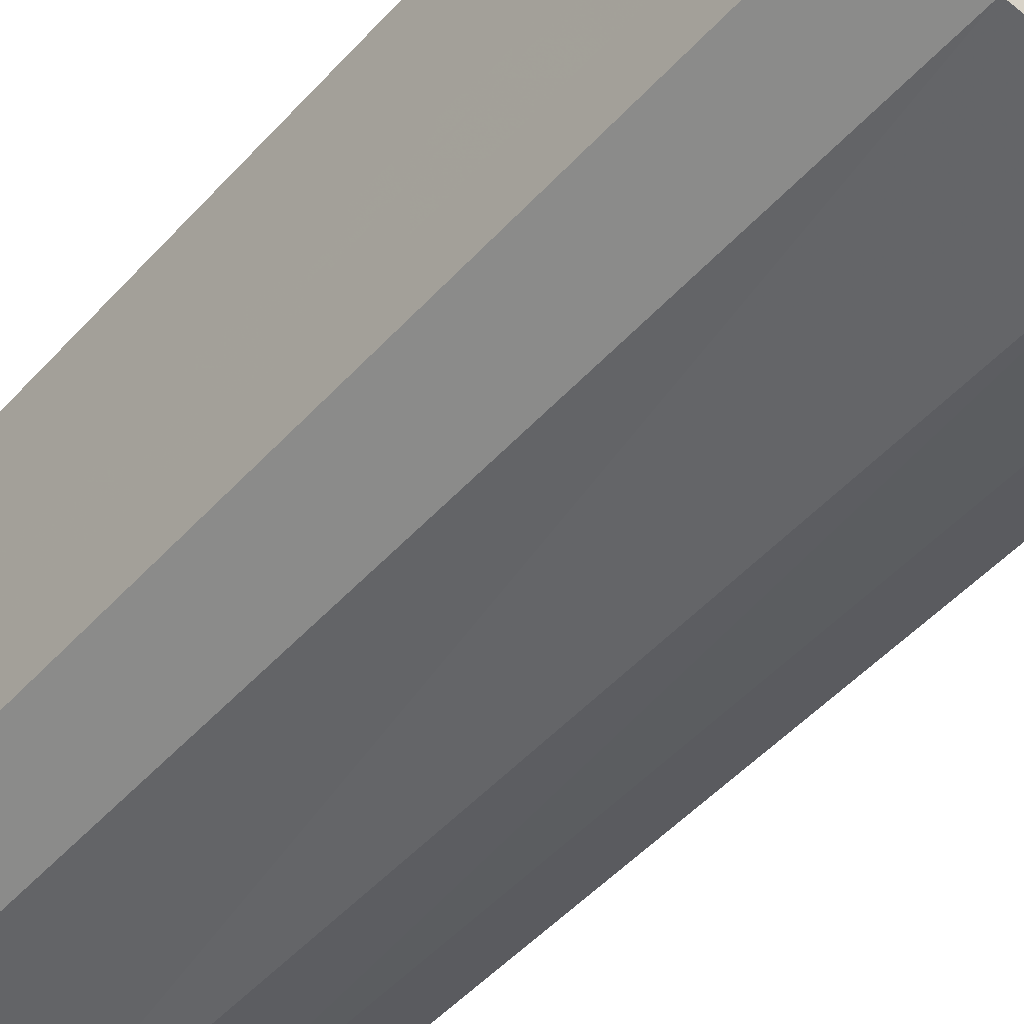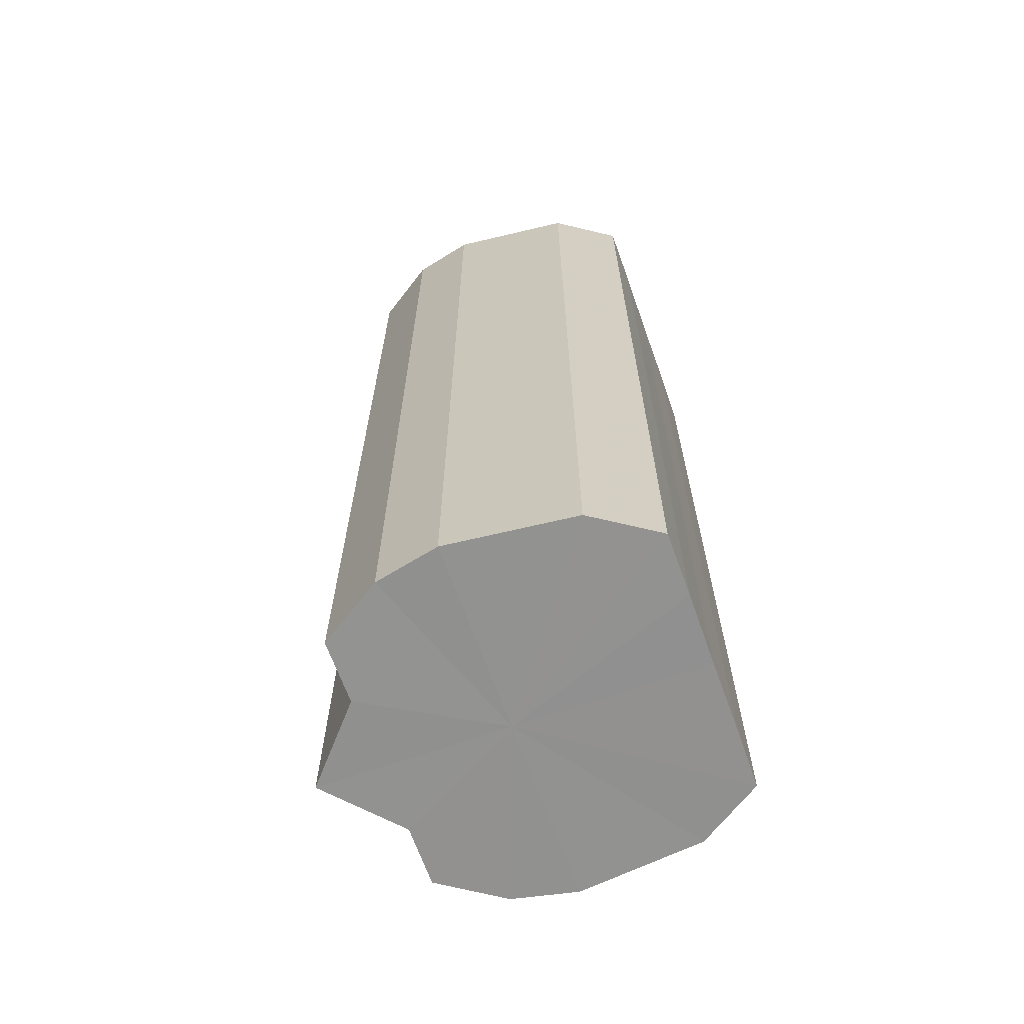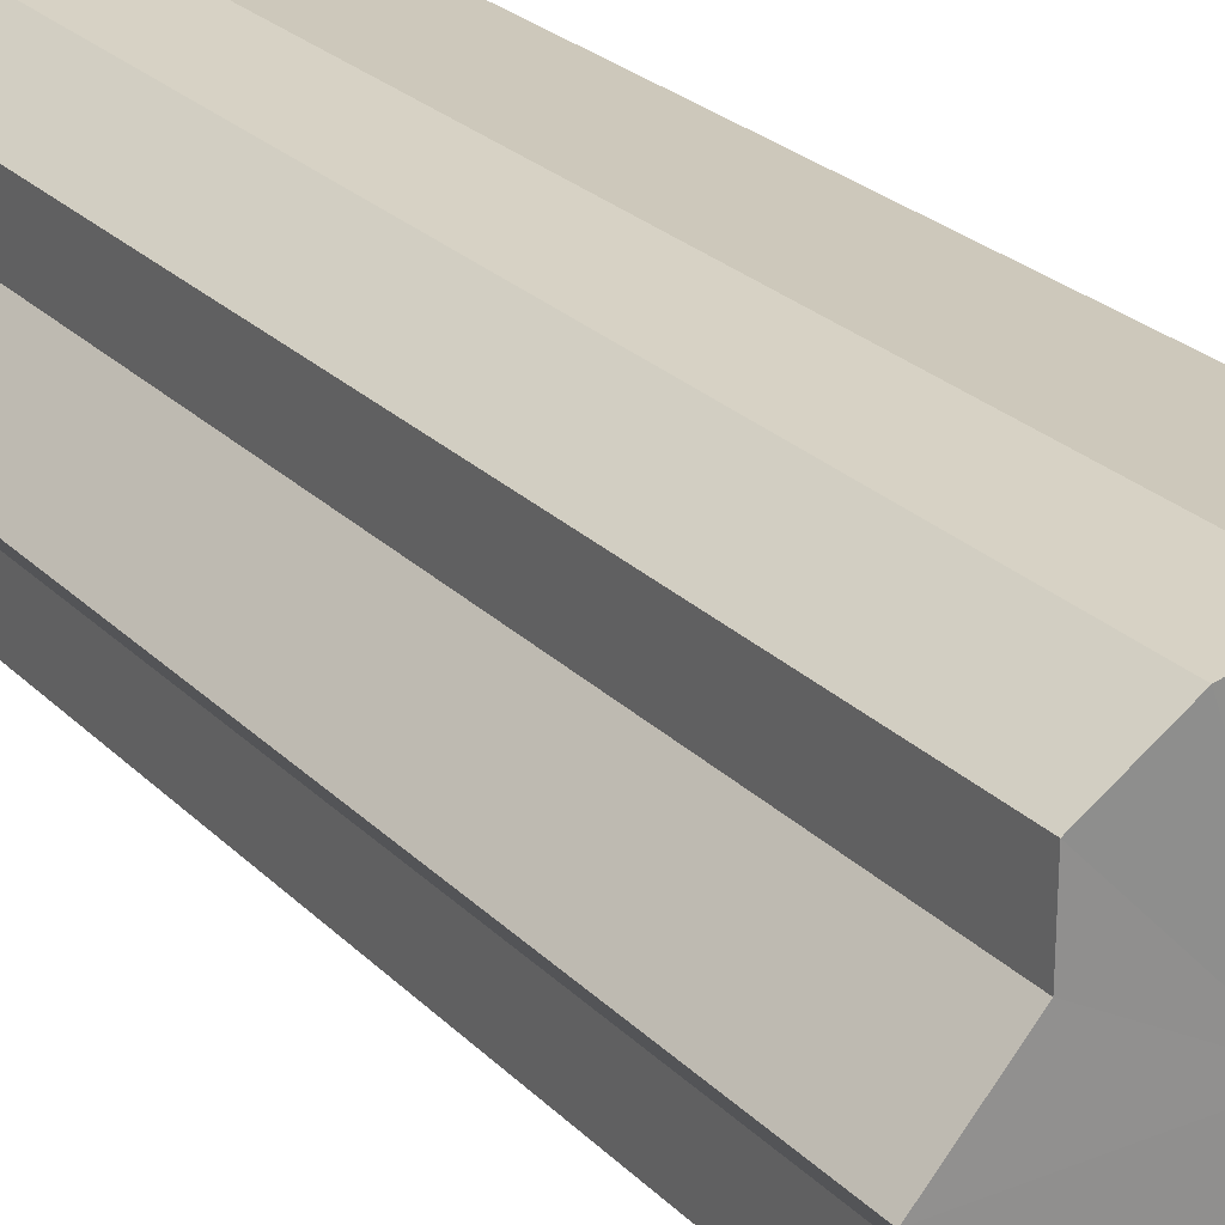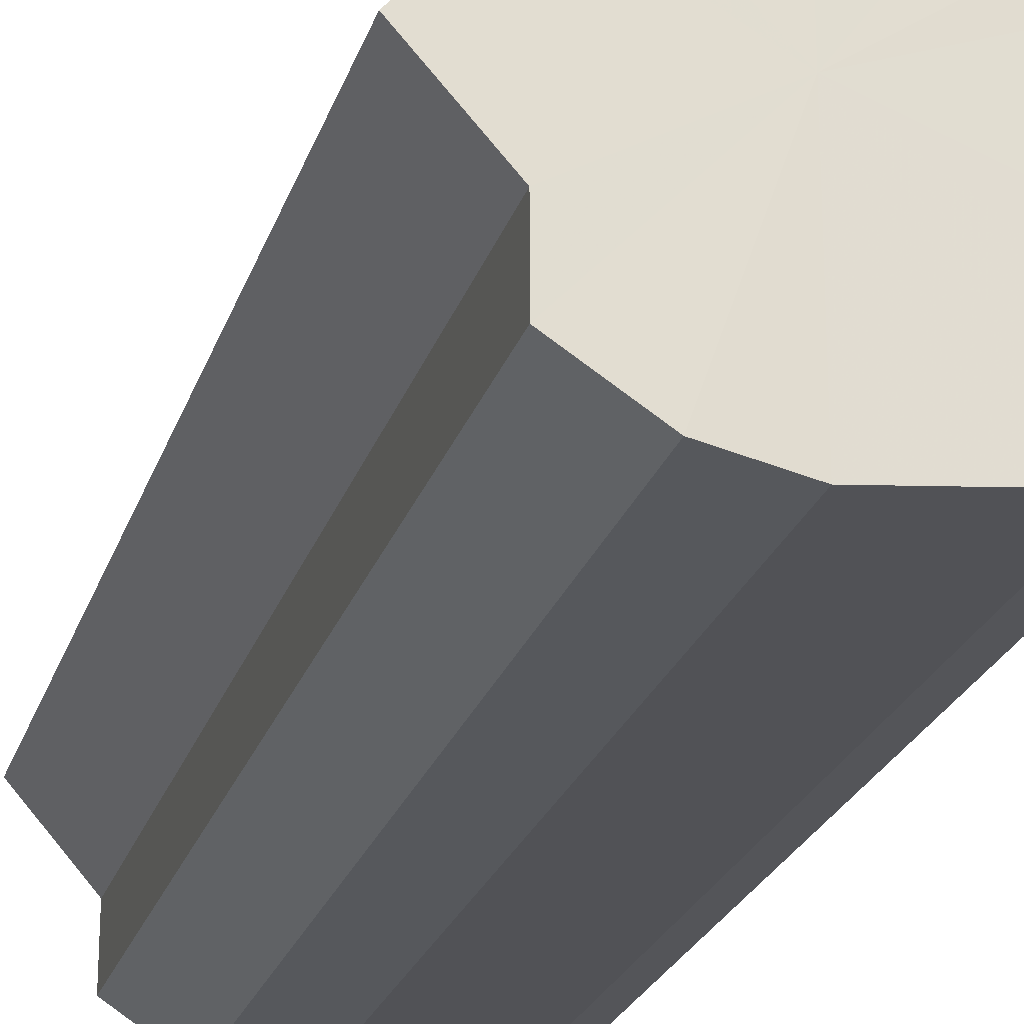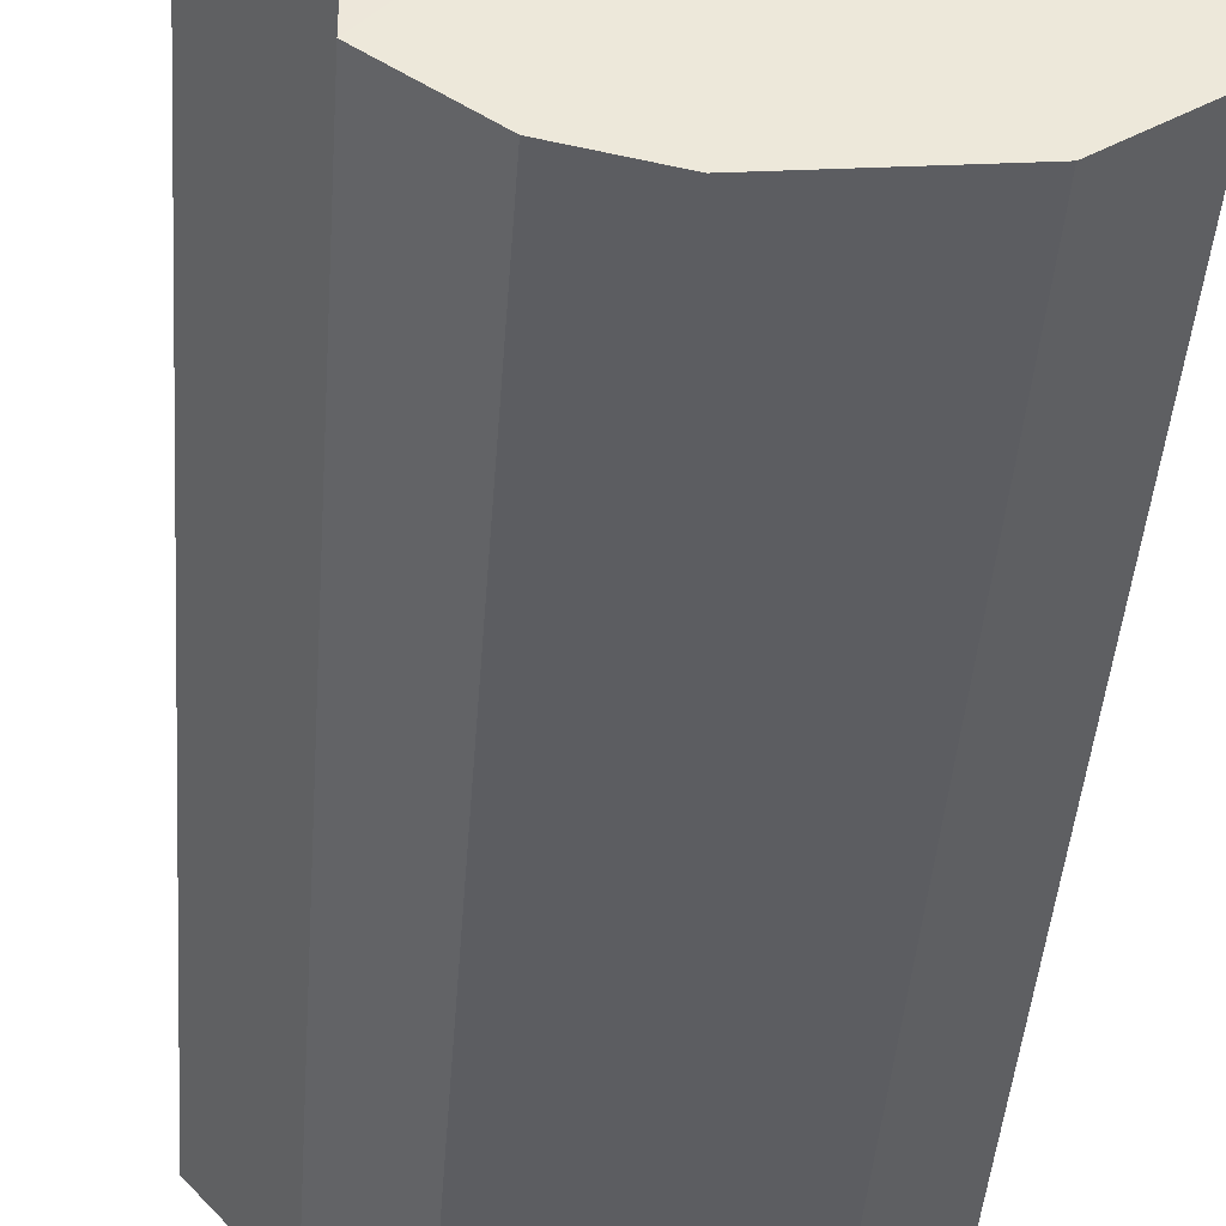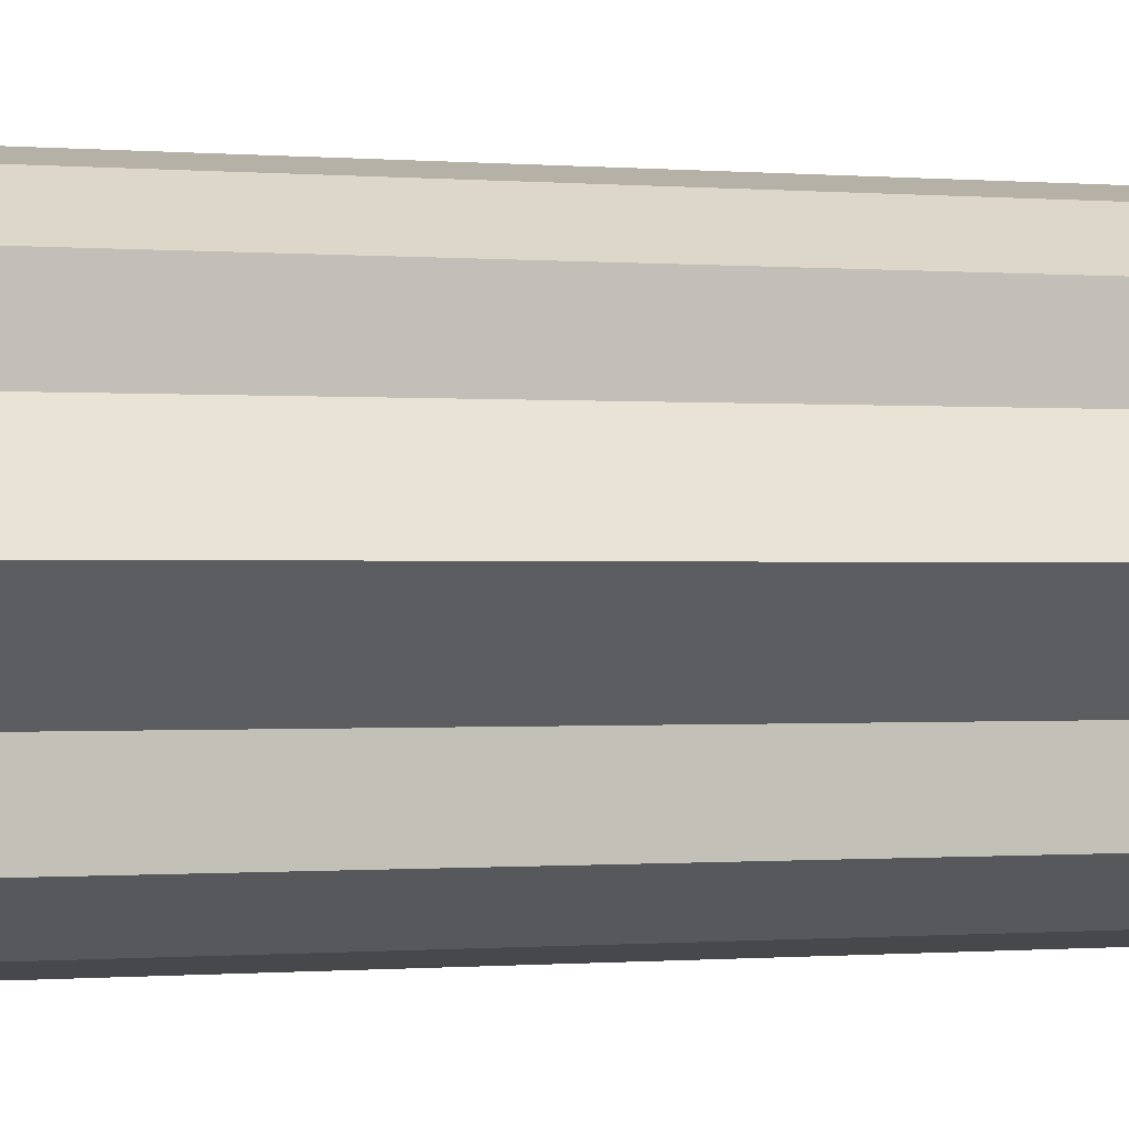
<metadata>
{"format":"obj","ext":"obj","renderer":"f3d","projection":"perspective","resolution":1024,"background":"white","views":[{"elev":-47.9,"azim":140.5,"up":"+Z"},{"elev":-66.1,"azim":19.6,"up":"+Y"},{"elev":25.0,"azim":-32.9,"up":"+Z"},{"elev":-23.8,"azim":-15.8,"up":"+Z"},{"elev":-38.7,"azim":-3.8,"up":"+Z"},{"elev":-0.4,"azim":-109.8,"up":"+Z"}]}
</metadata>
<code>
o 6849
v 2249 1881 17.73
v 2249 1881 17.75
v 2249 1880 17.73
v 2249 1881 17.76
v 2249 1880 17.75
v 2249 1881 17.72
v 2249 1880 17.72
v 2249 1881 17.76
v 2249 1880 17.76
v 2249 1881 17.71
v 2249 1880 17.71
v 2249 1881 17.76
v 2249 1880 17.76
v 2249 1881 17.71
v 2249 1880 17.71
v 2249 1881 17.76
v 2249 1880 17.76
v 2249 1881 17.7
v 2249 1880 17.7
v 2249 1881 17.76
v 2249 1880 17.76
v 2249 1881 17.71
v 2249 1880 17.71
v 2249 1881 17.75
v 2249 1880 17.76
v 2249 1881 17.73
v 2249 1880 17.75
v 2249 1881 17.71
v 2249 1880 17.71
v 2249 1881 17.72
v 2249 1880 17.72
v 2249 1881 17.73
v 2249 1880 17.73
v 2249 1881 17.72
v 2249 1880 17.72
v 2249 1881 17.71
v 2249 1880 17.71
v 2249 1881 17.71
v 2249 1880 17.71
v 2249 1881 17.7
v 2249 1880 17.7
v 2249 1881 17.71
v 2249 1880 17.71
v 2249 1881 17.71
v 2249 1880 17.71
v 2249 1881 17.72
v 2249 1880 17.72
v 2249 1881 17.73
v 2249 1880 17.73
v 2249 1881 17.75
v 2249 1880 17.75
v 2249 1881 17.76
v 2249 1880 17.76
v 2249 1881 17.76
v 2249 1880 17.76
v 2249 1881 17.76
v 2249 1880 17.76
v 2249 1881 17.76
v 2249 1880 17.76
v 2249 1881 17.76
v 2249 1880 17.76
v 2249 1881 17.75
v 2249 1880 17.75
v 2249 1881 17.73
v 2249 1880 17.73
v 2249 1881 17.73
v 2249 1881 17.75
v 2249 1881 17.72
v 2249 1881 17.76
v 2249 1881 17.71
v 2249 1881 17.76
v 2249 1881 17.71
v 2249 1881 17.76
v 2249 1881 17.7
v 2249 1881 17.76
v 2249 1881 17.71
v 2249 1881 17.76
v 2249 1881 17.71
v 2249 1881 17.75
v 2249 1881 17.72
v 2249 1881 17.73
v 2249 1880 17.73
v 2249 1880 17.73
v 2249 1880 17.75
v 2249 1880 17.72
v 2249 1880 17.76
v 2249 1880 17.71
v 2249 1880 17.76
v 2249 1880 17.71
v 2249 1880 17.76
v 2249 1880 17.7
v 2249 1880 17.76
v 2249 1880 17.71
v 2249 1880 17.76
v 2249 1880 17.71
v 2249 1880 17.75
v 2249 1880 17.72
v 2249 1880 17.73
f 1 2 3
f 2 4 5
f 6 1 7
f 4 8 9
f 10 6 11
f 8 12 13
f 14 10 15
f 12 16 17
f 18 14 19
f 16 20 21
f 22 18 23
f 20 24 25
f 24 26 27
f 28 22 29
f 30 28 31
f 32 30 33
f 33 34 35
f 35 36 37
f 37 38 39
f 39 40 41
f 41 42 43
f 43 44 45
f 45 46 47
f 47 48 49
f 49 50 51
f 51 52 53
f 53 54 55
f 55 56 57
f 57 58 59
f 59 60 61
f 61 62 63
f 63 64 65
f 66 64 67
f 66 68 64
f 66 67 69
f 66 70 68
f 66 69 71
f 66 72 70
f 66 71 73
f 66 74 72
f 66 73 75
f 66 76 74
f 66 75 77
f 66 78 76
f 66 77 79
f 66 80 78
f 66 79 81
f 66 81 80
f 82 83 84
f 82 85 83
f 82 84 86
f 82 87 85
f 82 86 88
f 82 89 87
f 82 88 90
f 82 91 89
f 82 90 92
f 82 93 91
f 82 92 94
f 82 95 93
f 82 94 96
f 82 97 95
f 82 96 98
f 82 98 97

</code>
